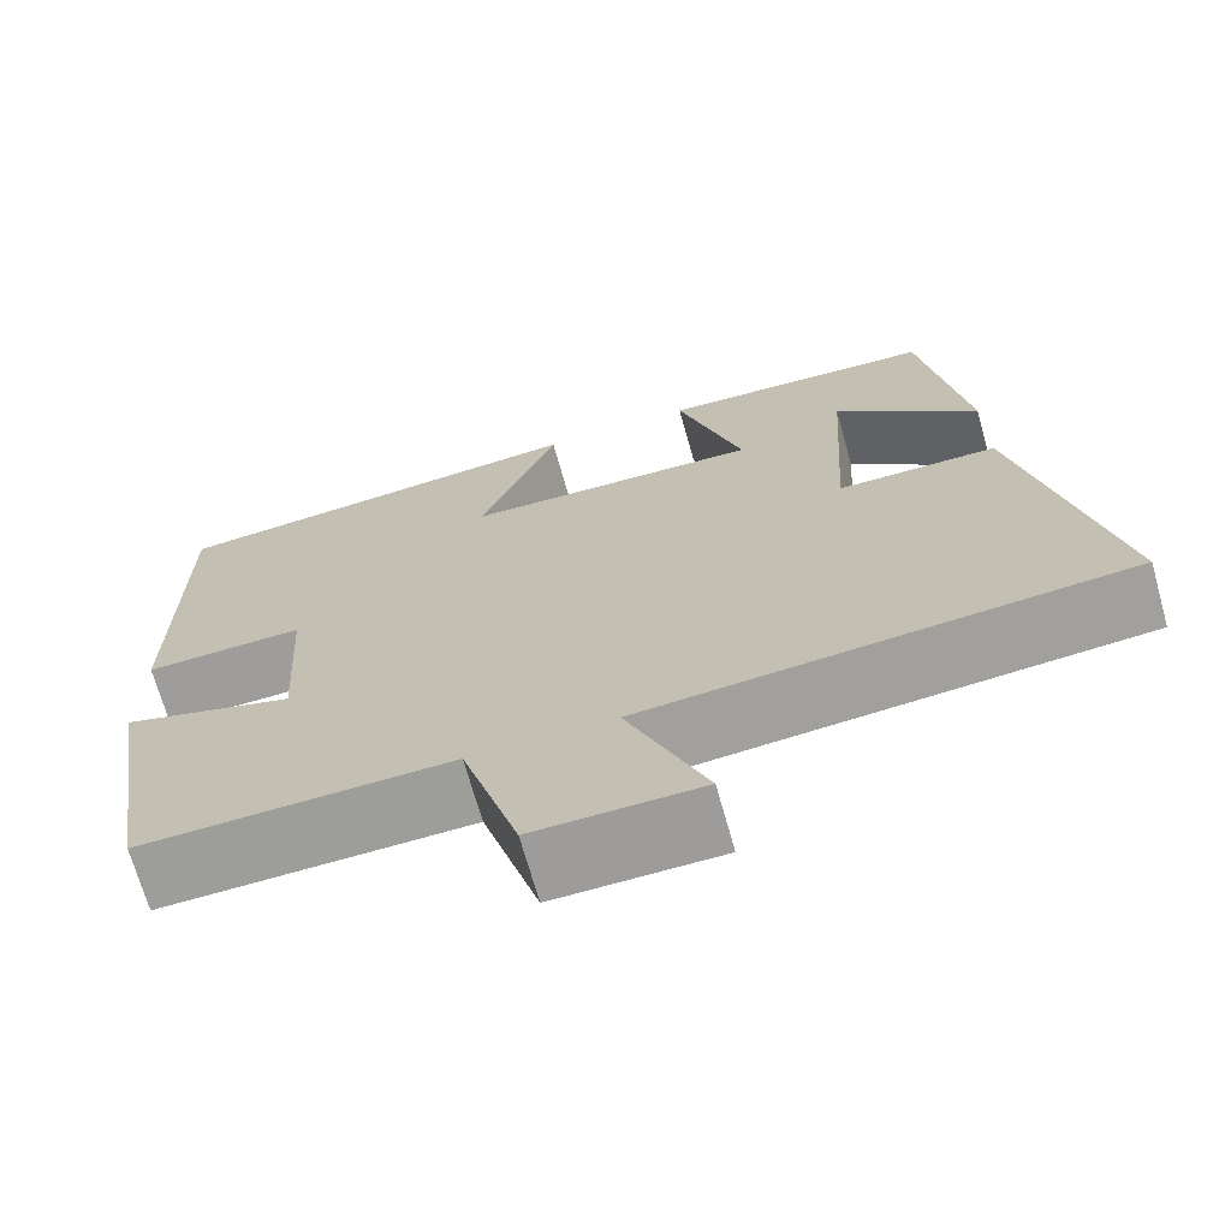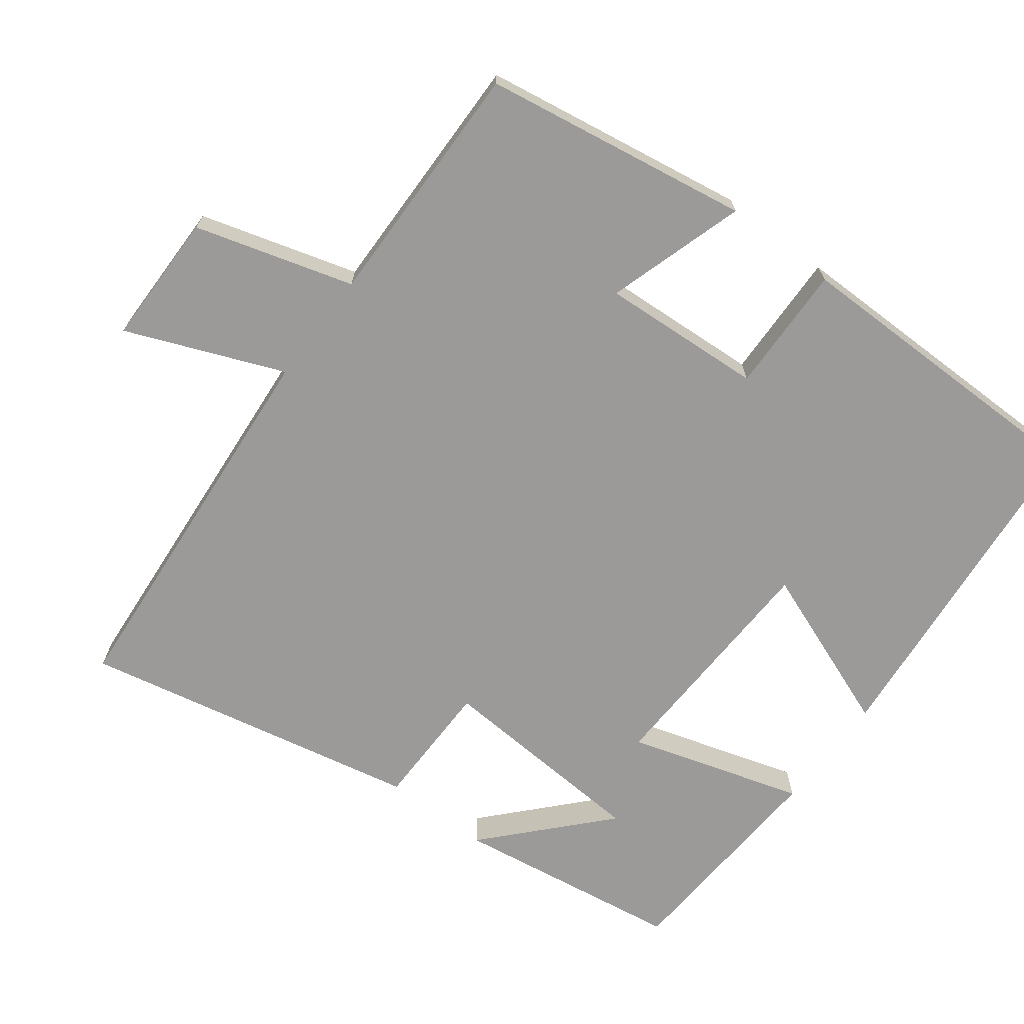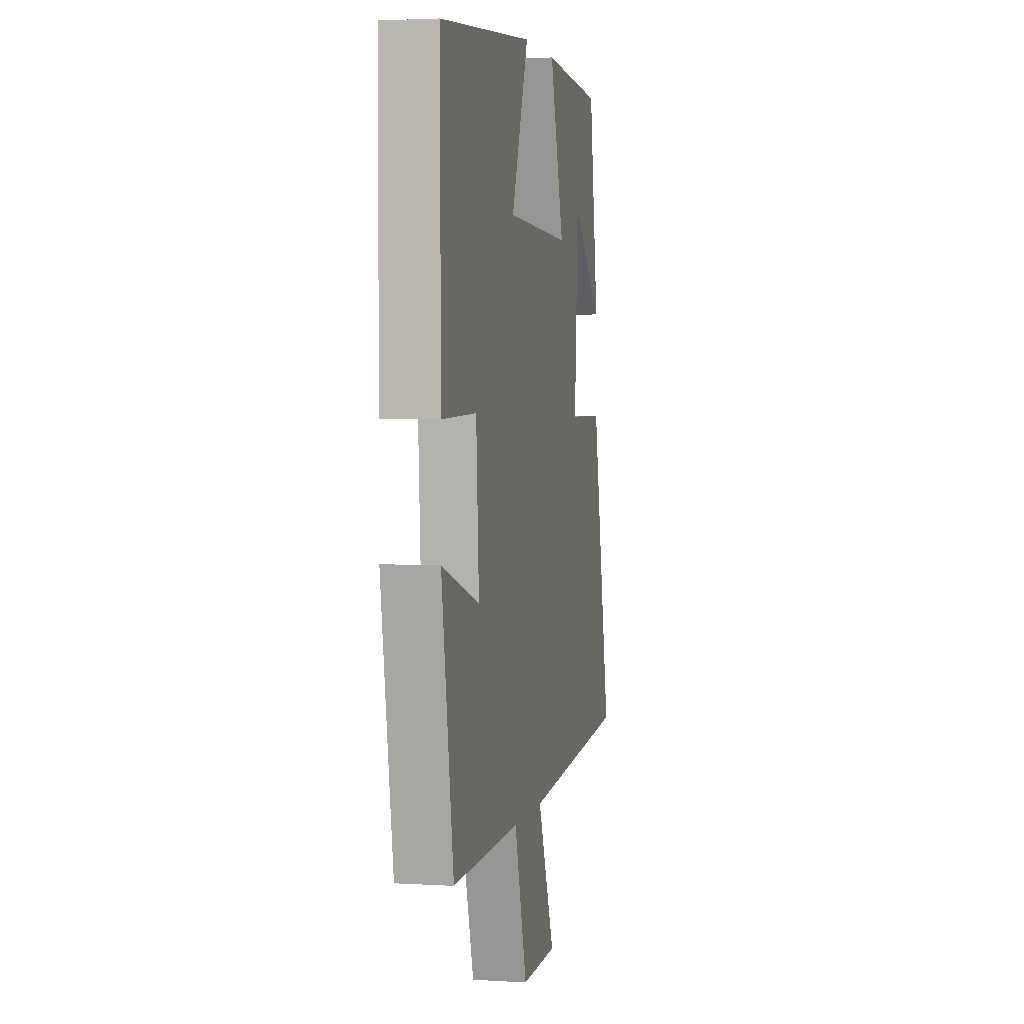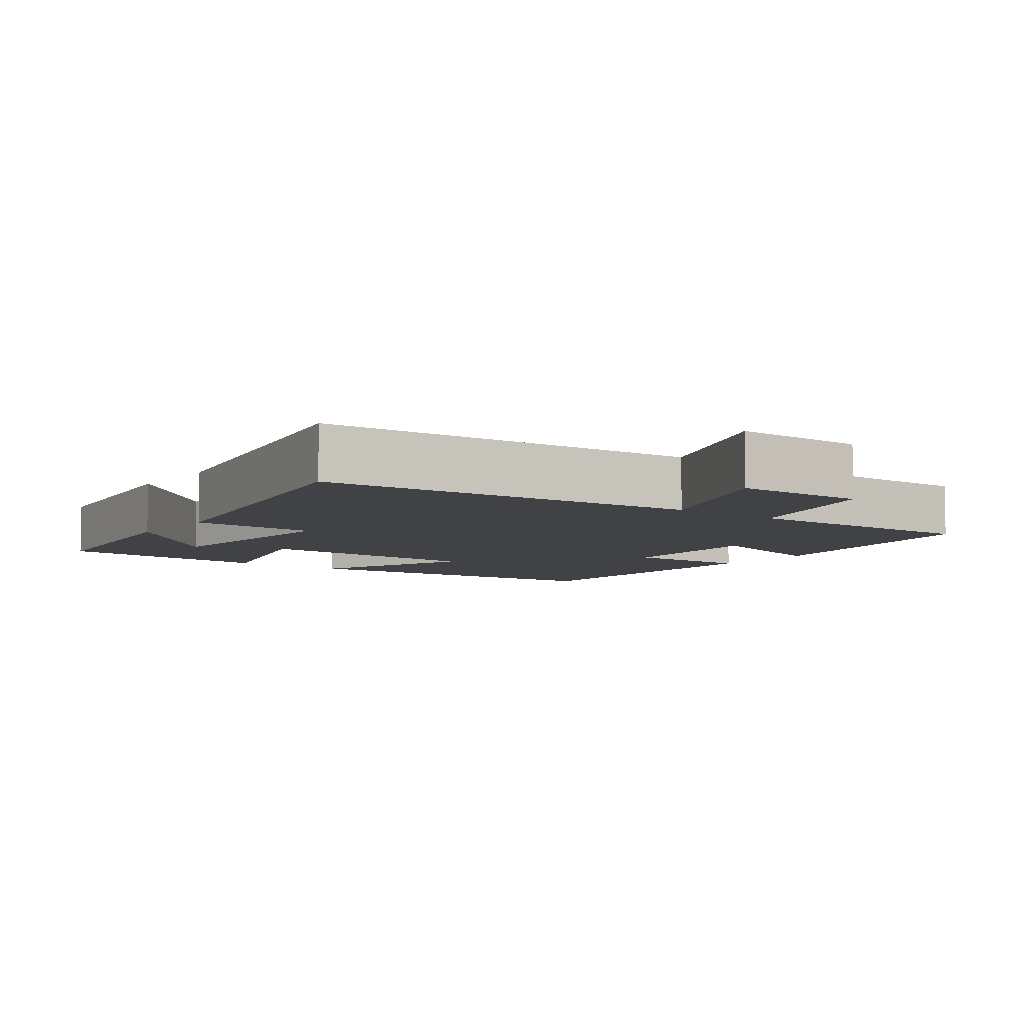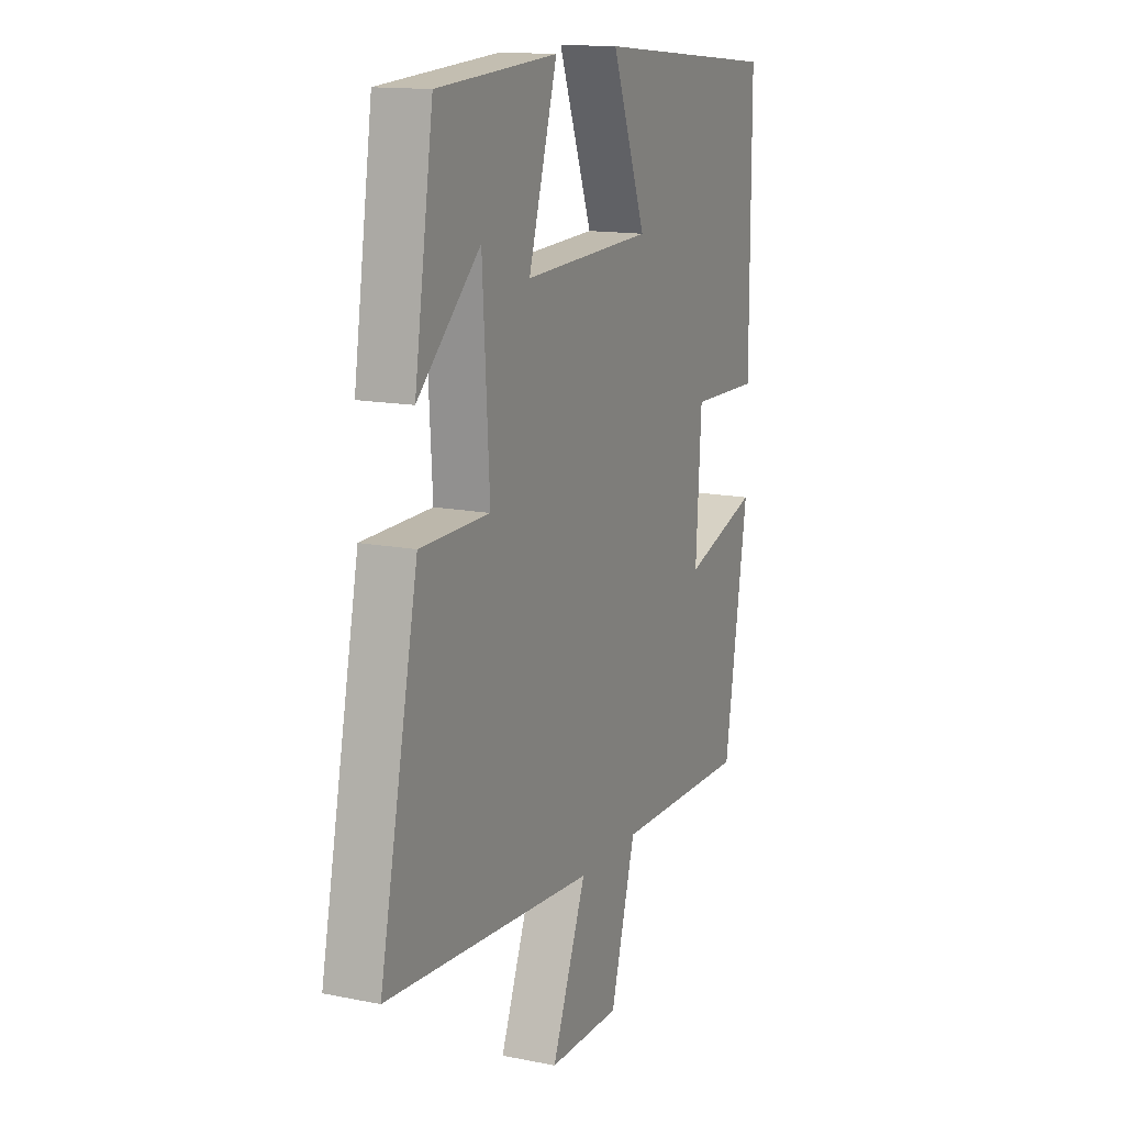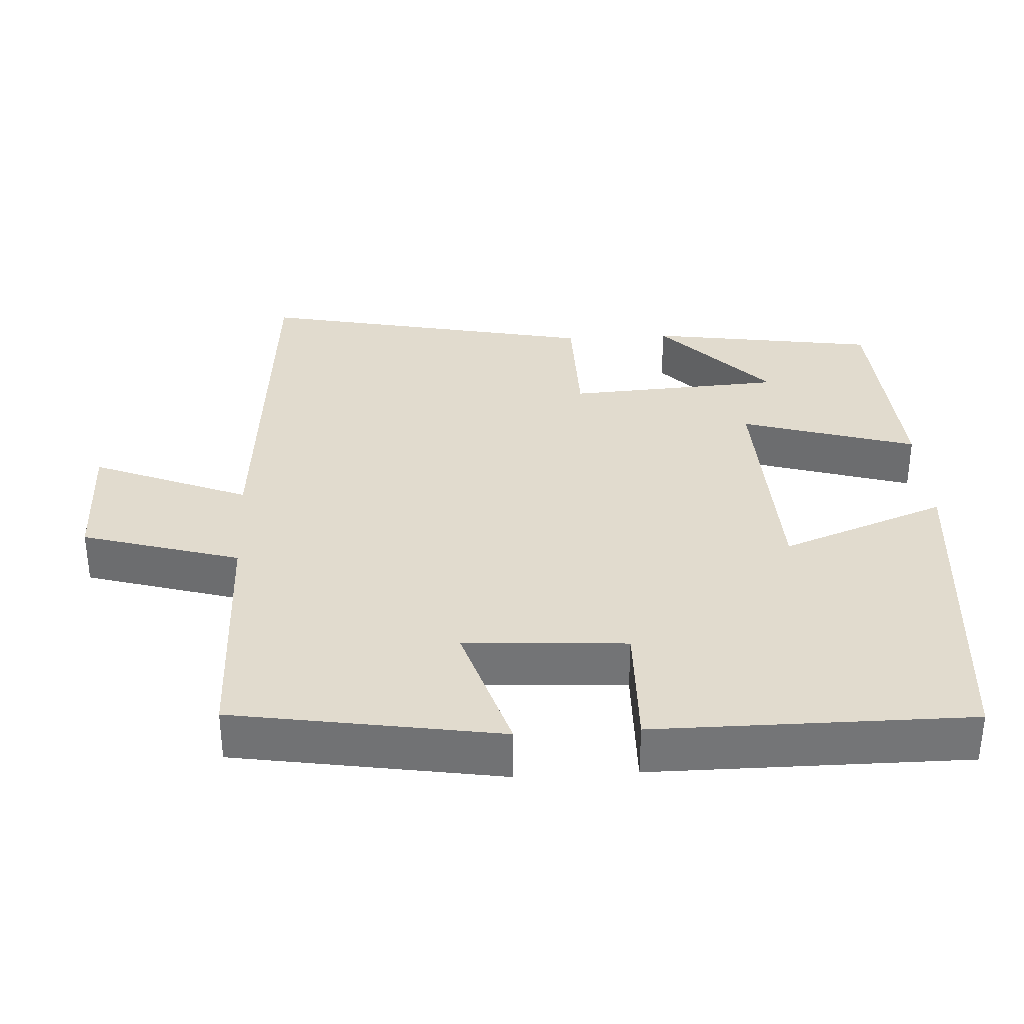
<metadata>
{"format":"obj","ext":"obj","renderer":"f3d","projection":"perspective","resolution":1024,"background":"white","views":[{"elev":-69.9,"azim":15.7,"up":"+Z"},{"elev":-69.5,"azim":-127.2,"up":"+Y"},{"elev":3.0,"azim":-78.2,"up":"+Z"},{"elev":-6.7,"azim":143.0,"up":"+Y"},{"elev":14.2,"azim":113.9,"up":"+Z"},{"elev":33.8,"azim":-93.3,"up":"+Y"}]}
</metadata>
<code>
v 0.598 0.07 -0.456
v 0.064 0.07 -0.5
v 0.152 0.07 -0.716
v -0.032 0.07 -0.718
v -0.096 0.07 -0.5
v -0.44 0.07 -0.507
v -0.5 0.07 -0.139
v -0.309 0.07 -0.198
v -0.323 0.07 0.026
v -0.5 0.07 0.021
v -0.5 0.07 0.456
v -0.025 0.07 0.5
v -0.112 0.07 0.271
v 0.218 0.07 0.259
v 0.145 0.07 0.5
v 0.452 0.07 0.481
v 0.5 0.07 0.165
v 0.341 0.07 0.312
v 0.323 0.07 0.014
v 0.5 0.07 0.013
v 0.598 0 -0.456
v 0.064 0 -0.5
v 0.152 0 -0.716
v -0.032 0 -0.718
v -0.096 0 -0.5
v -0.44 0 -0.507
v -0.5 0 -0.139
v -0.309 0 -0.198
v -0.323 0 0.026
v -0.5 0 0.021
v -0.5 0 0.456
v -0.025 0 0.5
v -0.112 0 0.271
v 0.218 0 0.259
v 0.145 0 0.5
v 0.452 0 0.481
v 0.5 0 0.165
v 0.341 0 0.312
v 0.323 0 0.014
v 0.5 0 0.013
f 19 20 1 2
f 18 19 2
f 15 16 17 18
f 14 15 18
f 14 18 2
f 13 14 2
f 11 12 13
f 10 11 13
f 9 10 13
f 8 9 13 2
f 5 6 7 8
f 5 8 2 3
f 3 4 5
f 22 21 40 39
f 22 39 38
f 38 37 36 35
f 38 35 34
f 22 38 34
f 22 34 33
f 33 32 31
f 33 31 30
f 33 30 29
f 22 33 29 28
f 28 27 26 25
f 23 22 28 25
f 25 24 23
f 1 21 22 2
f 2 22 23 3
f 3 23 24 4
f 4 24 25 5
f 5 25 26 6
f 6 26 27 7
f 7 27 28 8
f 8 28 29 9
f 9 29 30 10
f 10 30 31 11
f 11 31 32 12
f 12 32 33 13
f 13 33 34 14
f 14 34 35 15
f 15 35 36 16
f 16 36 37 17
f 17 37 38 18
f 18 38 39 19
f 19 39 40 20
f 20 40 21 1

</code>
